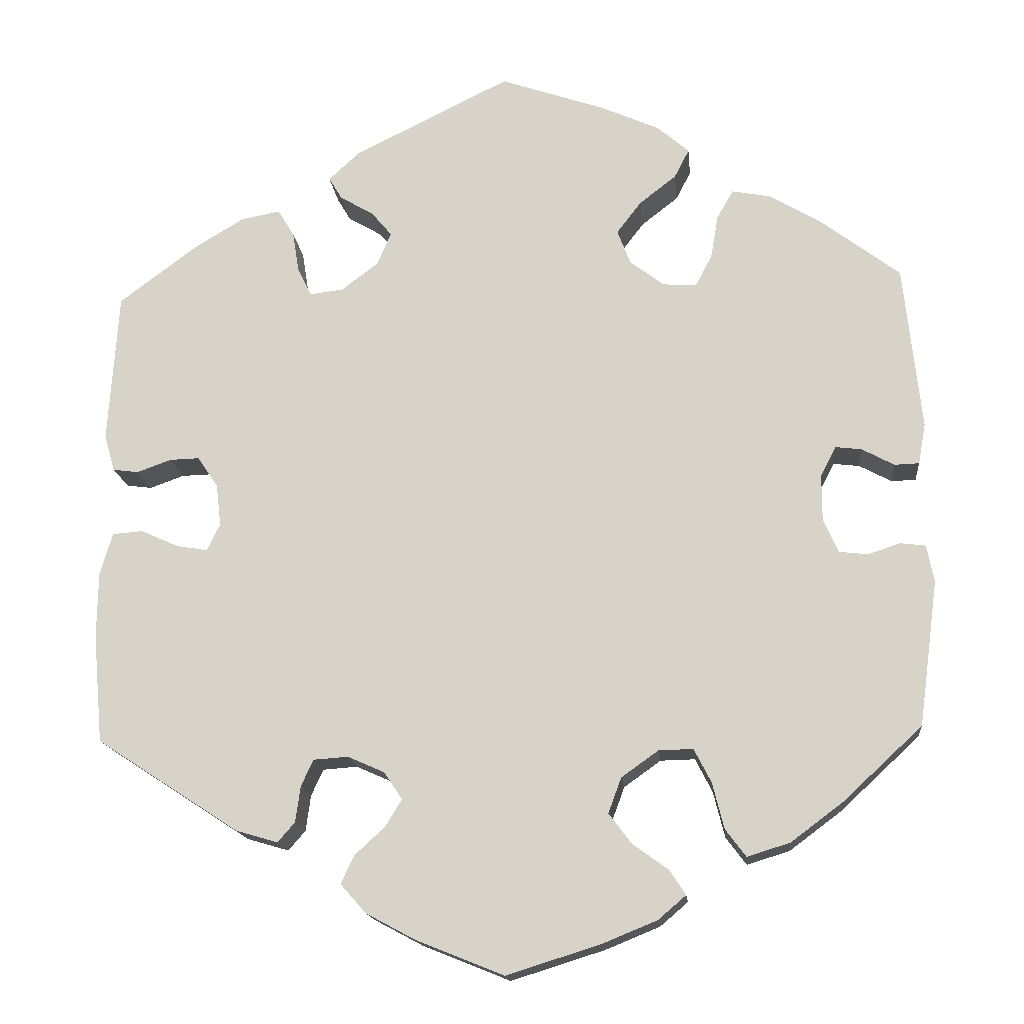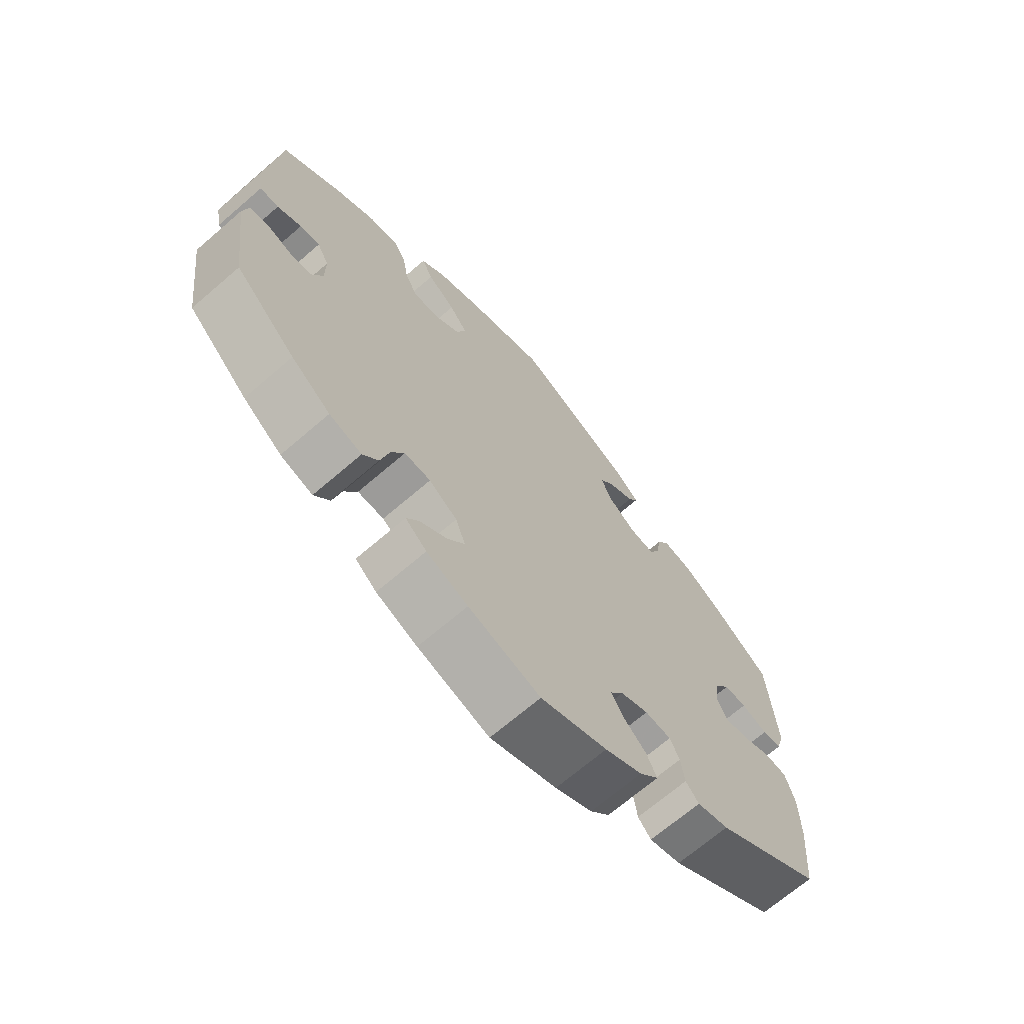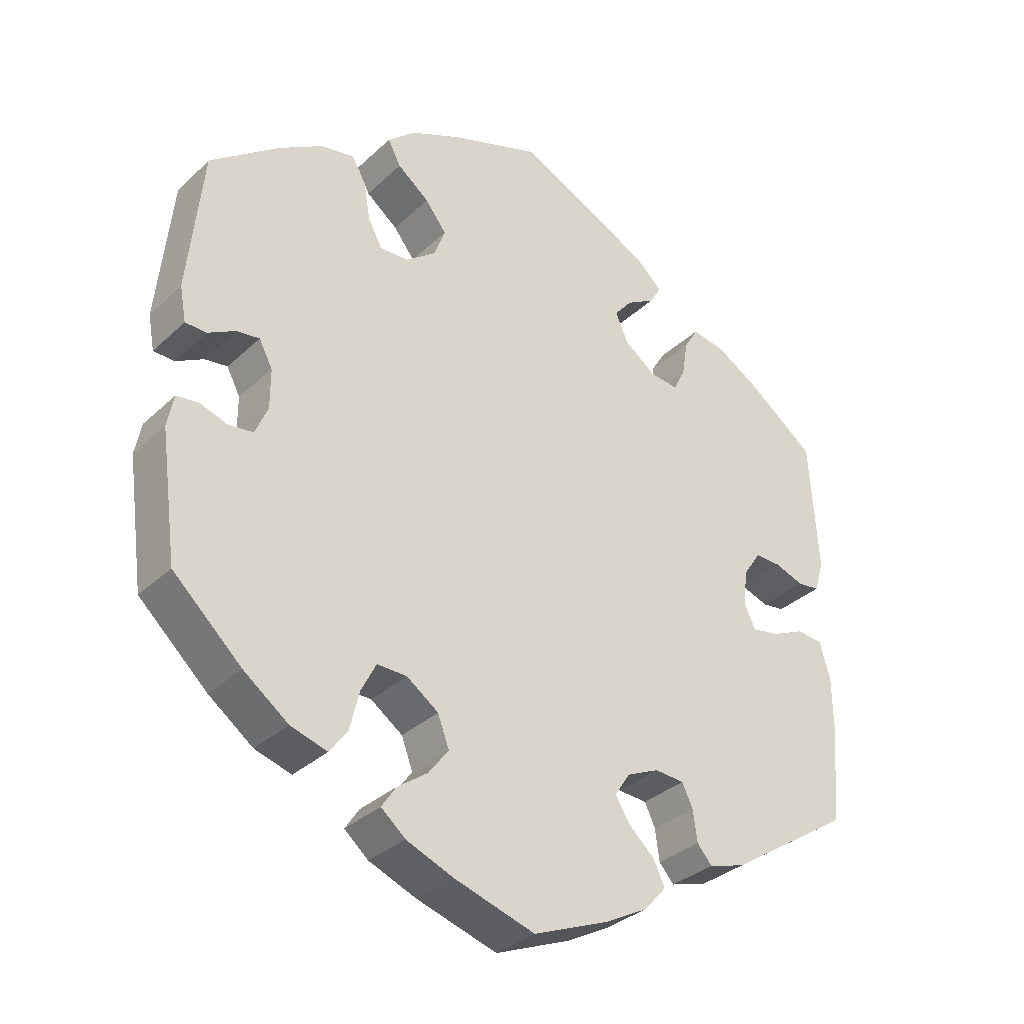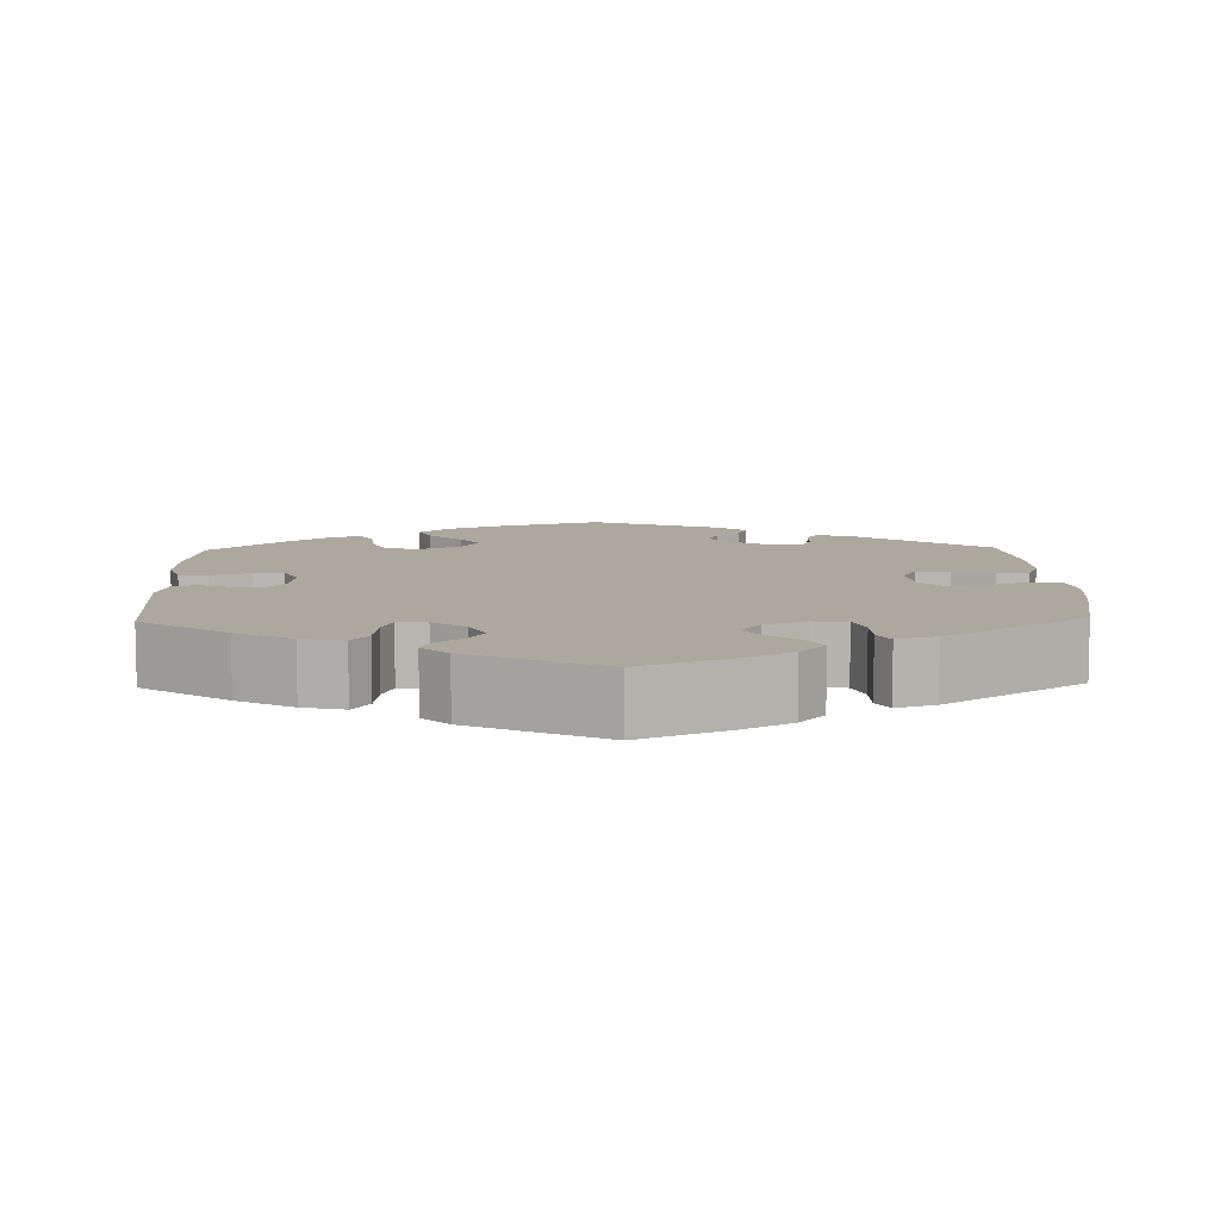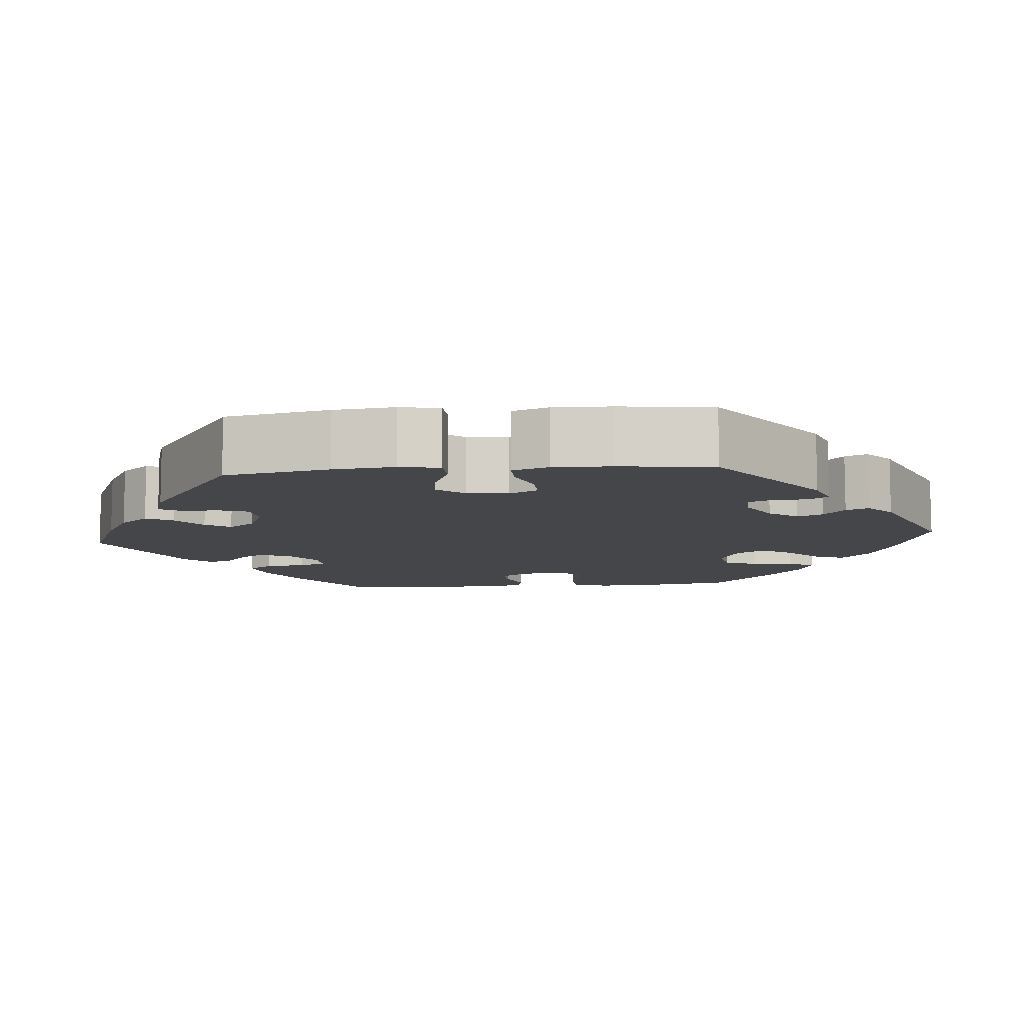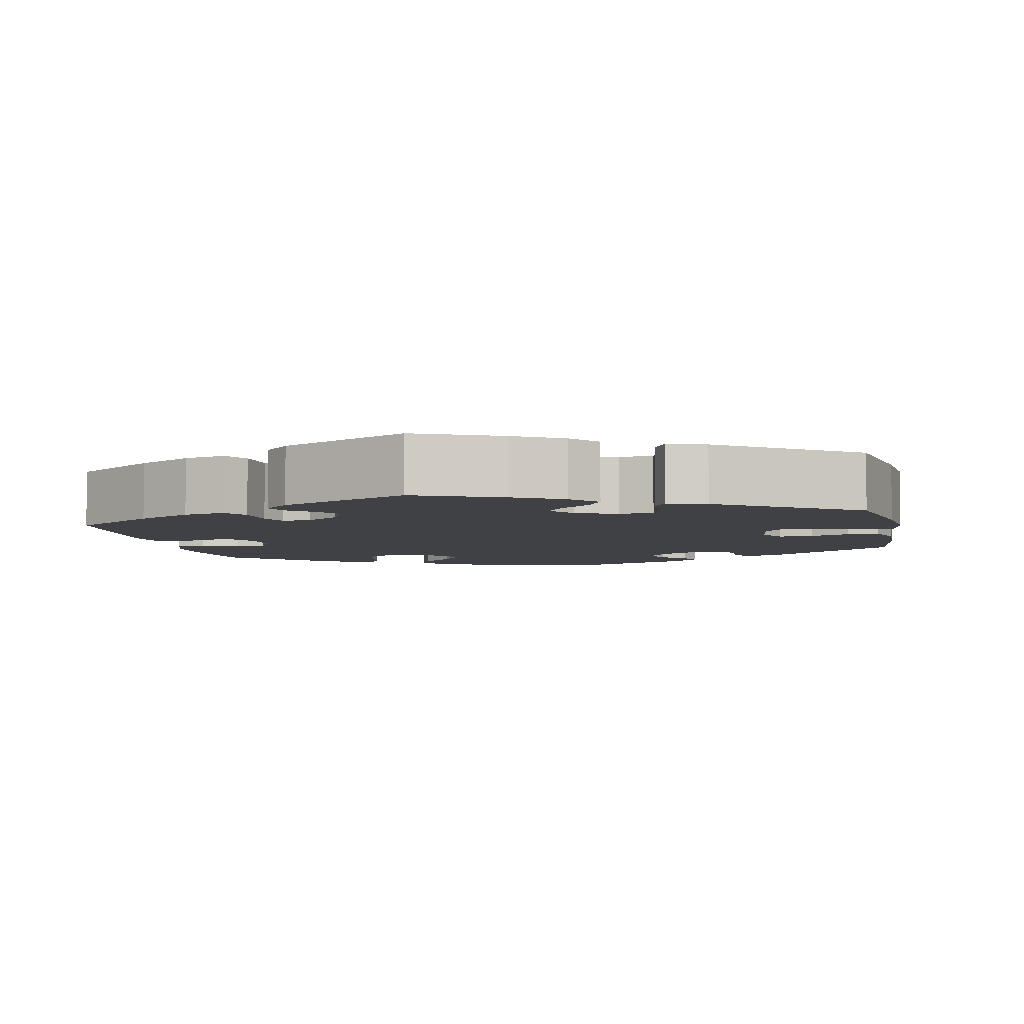
<metadata>
{"format":"obj","ext":"obj","renderer":"f3d","projection":"perspective","resolution":1024,"background":"white","views":[{"elev":-16.1,"azim":5.6,"up":"+Z"},{"elev":-68.8,"azim":130.8,"up":"+Z"},{"elev":-33.0,"azim":141.7,"up":"+Z"},{"elev":8.7,"azim":-61.6,"up":"+Y"},{"elev":-9.5,"azim":35.2,"up":"+Y"},{"elev":-5.4,"azim":-48.3,"up":"+Y"}]}
</metadata>
<code>
v -0.405 0.07 0.36
v -0.344 0.07 0.397
v -0.296 0.07 0.406
v -0.276 0.07 0.373
v -0.268 0.07 0.323
v -0.251 0.07 0.289
v -0.21 0.07 0.294
v -0.165 0.07 0.328
v -0.148 0.07 0.368
v -0.173 0.07 0.398
v -0.214 0.07 0.422
v -0.23 0.07 0.449
v -0.192 0.07 0.484
v -0.001 0.07 0.578
v 0.127 0.07 0.534
v 0.199 0.07 0.502
v 0.238 0.07 0.468
v 0.22 0.07 0.433
v 0.175 0.07 0.398
v 0.145 0.07 0.359
v 0.161 0.07 0.317
v 0.203 0.07 0.285
v 0.244 0.07 0.283
v 0.264 0.07 0.321
v 0.273 0.07 0.374
v 0.293 0.07 0.409
v 0.341 0.07 0.4
v 0.404 0.07 0.362
v 0.5 0.07 0.289
v 0.521 0.07 0.087
v 0.512 0.07 0.038
v 0.482 0.07 0.037
v 0.443 0.07 0.058
v 0.411 0.07 0.062
v 0.392 0.07 0.026
v 0.392 0.07 -0.03
v 0.41 0.07 -0.072
v 0.445 0.07 -0.076
v 0.484 0.07 -0.063
v 0.515 0.07 -0.067
v 0.524 0.07 -0.112
v 0.5 0.07 -0.289
v 0.403 0.07 -0.379
v 0.34 0.07 -0.426
v 0.288 0.07 -0.442
v 0.263 0.07 -0.409
v 0.249 0.07 -0.353
v 0.228 0.07 -0.312
v 0.186 0.07 -0.313
v 0.141 0.07 -0.345
v 0.125 0.07 -0.388
v 0.153 0.07 -0.425
v 0.196 0.07 -0.456
v 0.216 0.07 -0.486
v 0.182 0.07 -0.515
v 0.116 0.07 -0.542
v 0.001 0.07 -0.578
v -0.106 0.07 -0.535
v -0.166 0.07 -0.503
v -0.197 0.07 -0.468
v -0.181 0.07 -0.434
v -0.144 0.07 -0.4
v -0.124 0.07 -0.367
v -0.146 0.07 -0.334
v -0.191 0.07 -0.314
v -0.233 0.07 -0.317
v -0.248 0.07 -0.349
v -0.254 0.07 -0.393
v -0.275 0.07 -0.417
v -0.326 0.07 -0.402
v -0.5 0.07 -0.289
v -0.512 0.07 -0.157
v -0.511 0.07 -0.077
v -0.496 0.07 -0.025
v -0.459 0.07 -0.022
v -0.412 0.07 -0.043
v -0.375 0.07 -0.049
v -0.359 0.07 -0.016
v -0.365 0.07 0.035
v -0.39 0.07 0.072
v -0.426 0.07 0.071
v -0.468 0.07 0.056
v -0.499 0.07 0.06
v -0.512 0.07 0.105
v -0.5 0.07 0.289
v -0.405 0 0.36
v -0.344 0 0.397
v -0.296 0 0.406
v -0.276 0 0.373
v -0.268 0 0.323
v -0.251 0 0.289
v -0.21 0 0.294
v -0.165 0 0.328
v -0.148 0 0.368
v -0.173 0 0.398
v -0.214 0 0.422
v -0.23 0 0.449
v -0.192 0 0.484
v -0.001 0 0.578
v 0.127 0 0.534
v 0.199 0 0.502
v 0.238 0 0.468
v 0.22 0 0.433
v 0.175 0 0.398
v 0.145 0 0.359
v 0.161 0 0.317
v 0.203 0 0.285
v 0.244 0 0.283
v 0.264 0 0.321
v 0.273 0 0.374
v 0.293 0 0.409
v 0.341 0 0.4
v 0.404 0 0.362
v 0.5 0 0.289
v 0.521 0 0.087
v 0.512 0 0.038
v 0.482 0 0.037
v 0.443 0 0.058
v 0.411 0 0.062
v 0.392 0 0.026
v 0.392 0 -0.03
v 0.41 0 -0.072
v 0.445 0 -0.076
v 0.484 0 -0.063
v 0.515 0 -0.067
v 0.524 0 -0.112
v 0.5 0 -0.289
v 0.403 0 -0.379
v 0.34 0 -0.426
v 0.288 0 -0.442
v 0.263 0 -0.409
v 0.249 0 -0.353
v 0.228 0 -0.312
v 0.186 0 -0.313
v 0.141 0 -0.345
v 0.125 0 -0.388
v 0.153 0 -0.425
v 0.196 0 -0.456
v 0.216 0 -0.486
v 0.182 0 -0.515
v 0.116 0 -0.542
v 0.001 0 -0.578
v -0.106 0 -0.535
v -0.166 0 -0.503
v -0.197 0 -0.468
v -0.181 0 -0.434
v -0.144 0 -0.4
v -0.124 0 -0.367
v -0.146 0 -0.334
v -0.191 0 -0.314
v -0.233 0 -0.317
v -0.248 0 -0.349
v -0.254 0 -0.393
v -0.275 0 -0.417
v -0.326 0 -0.402
v -0.5 0 -0.289
v -0.512 0 -0.157
v -0.511 0 -0.077
v -0.496 0 -0.025
v -0.459 0 -0.022
v -0.412 0 -0.043
v -0.375 0 -0.049
v -0.359 0 -0.016
v -0.365 0 0.035
v -0.39 0 0.072
v -0.426 0 0.071
v -0.468 0 0.056
v -0.499 0 0.06
v -0.512 0 0.105
v -0.5 0 0.289
f 81 82 83 84
f 80 81 84 85
f 79 80 85 1
f 73 74 75 76
f 73 76 77
f 72 73 77
f 71 72 77
f 70 71 77
f 67 68 69 70
f 66 67 70 77
f 65 66 77 78
f 59 60 61 62
f 59 62 63
f 58 59 63
f 57 58 63
f 56 57 63
f 55 56 63 64
f 52 53 54 55
f 51 52 55 64
f 44 45 46 47
f 44 47 48
f 43 44 48
f 42 43 48
f 41 42 48 49
f 38 39 40 41
f 37 38 41 49
f 30 31 32 33
f 30 33 34
f 29 30 34
f 28 29 34 35
f 24 25 26 27
f 23 24 27 28
f 16 17 18 19
f 16 19 20
f 15 16 20
f 14 15 20
f 13 14 20 21
f 10 11 12 13
f 9 10 13 21
f 2 3 4 5
f 79 1 2 5
f 79 5 6
f 78 79 6 7
f 65 78 7 8
f 50 51 64 65
f 36 37 49 50
f 35 36 50 65
f 23 28 35 65
f 22 23 65
f 21 22 65
f 8 9 21 65
f 169 168 167 166
f 170 169 166 165
f 86 170 165 164
f 161 160 159 158
f 162 161 158
f 162 158 157
f 162 157 156
f 162 156 155
f 155 154 153 152
f 162 155 152 151
f 163 162 151 150
f 147 146 145 144
f 148 147 144
f 148 144 143
f 148 143 142
f 148 142 141
f 149 148 141 140
f 140 139 138 137
f 149 140 137 136
f 132 131 130 129
f 133 132 129
f 133 129 128
f 133 128 127
f 134 133 127 126
f 126 125 124 123
f 134 126 123 122
f 118 117 116 115
f 119 118 115
f 119 115 114
f 120 119 114 113
f 112 111 110 109
f 113 112 109 108
f 104 103 102 101
f 105 104 101
f 105 101 100
f 105 100 99
f 106 105 99 98
f 98 97 96 95
f 106 98 95 94
f 90 89 88 87
f 90 87 86 164
f 91 90 164
f 92 91 164 163
f 93 92 163 150
f 150 149 136 135
f 135 134 122 121
f 150 135 121 120
f 150 120 113 108
f 150 108 107
f 150 107 106
f 150 106 94 93
f 1 86 87 2
f 2 87 88 3
f 3 88 89 4
f 4 89 90 5
f 5 90 91 6
f 6 91 92 7
f 7 92 93 8
f 8 93 94 9
f 9 94 95 10
f 10 95 96 11
f 11 96 97 12
f 12 97 98 13
f 13 98 99 14
f 14 99 100 15
f 15 100 101 16
f 16 101 102 17
f 17 102 103 18
f 18 103 104 19
f 19 104 105 20
f 20 105 106 21
f 21 106 107 22
f 22 107 108 23
f 23 108 109 24
f 24 109 110 25
f 25 110 111 26
f 26 111 112 27
f 27 112 113 28
f 28 113 114 29
f 29 114 115 30
f 30 115 116 31
f 31 116 117 32
f 32 117 118 33
f 33 118 119 34
f 34 119 120 35
f 35 120 121 36
f 36 121 122 37
f 37 122 123 38
f 38 123 124 39
f 39 124 125 40
f 40 125 126 41
f 41 126 127 42
f 42 127 128 43
f 43 128 129 44
f 44 129 130 45
f 45 130 131 46
f 46 131 132 47
f 47 132 133 48
f 48 133 134 49
f 49 134 135 50
f 50 135 136 51
f 51 136 137 52
f 52 137 138 53
f 53 138 139 54
f 54 139 140 55
f 55 140 141 56
f 56 141 142 57
f 57 142 143 58
f 58 143 144 59
f 59 144 145 60
f 60 145 146 61
f 61 146 147 62
f 62 147 148 63
f 63 148 149 64
f 64 149 150 65
f 65 150 151 66
f 66 151 152 67
f 67 152 153 68
f 68 153 154 69
f 69 154 155 70
f 70 155 156 71
f 71 156 157 72
f 72 157 158 73
f 73 158 159 74
f 74 159 160 75
f 75 160 161 76
f 76 161 162 77
f 77 162 163 78
f 78 163 164 79
f 79 164 165 80
f 80 165 166 81
f 81 166 167 82
f 82 167 168 83
f 83 168 169 84
f 84 169 170 85
f 85 170 86 1

</code>
